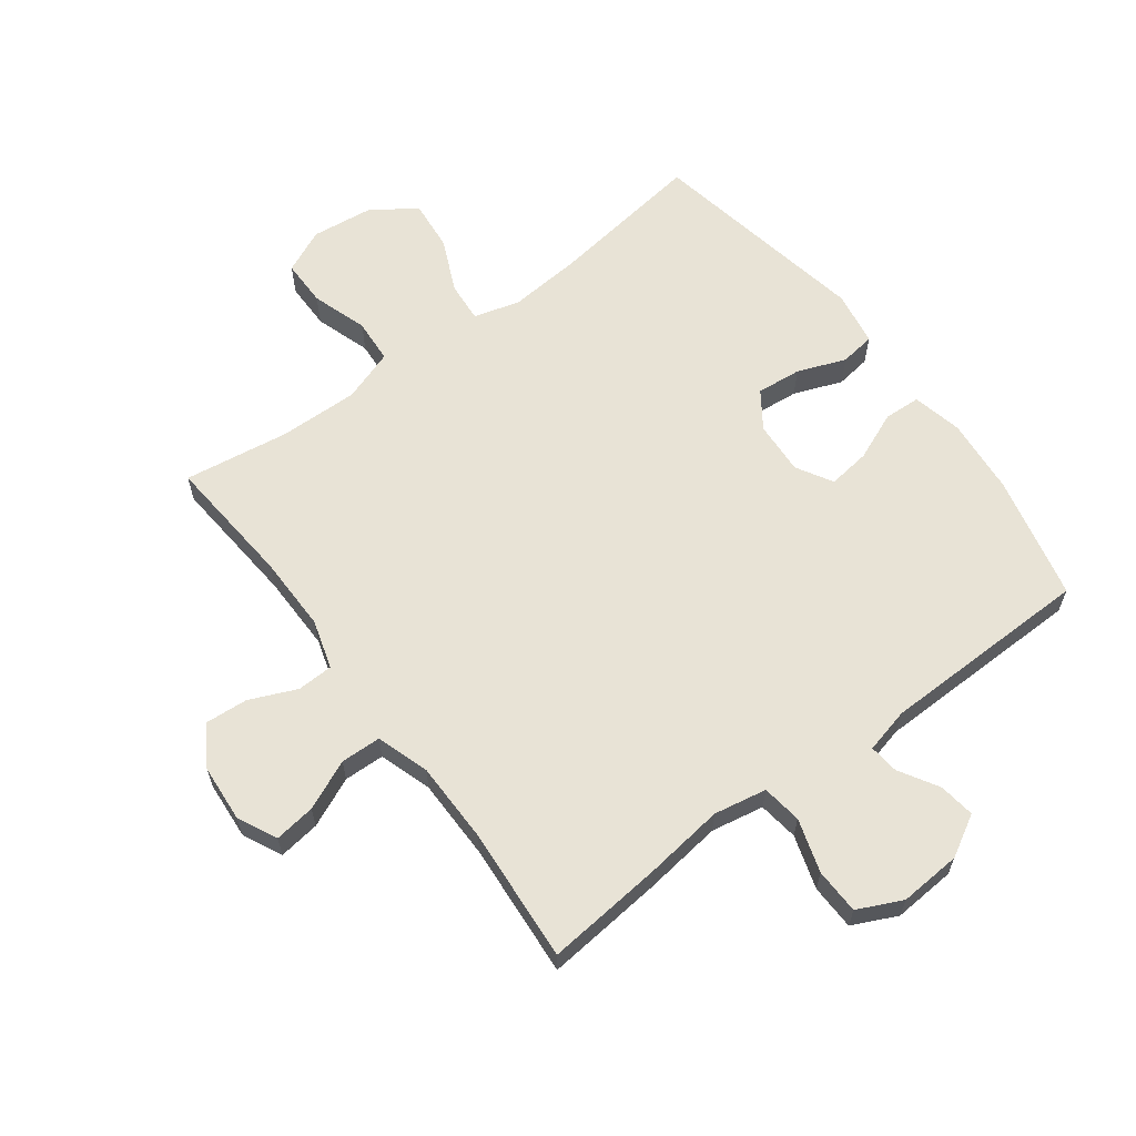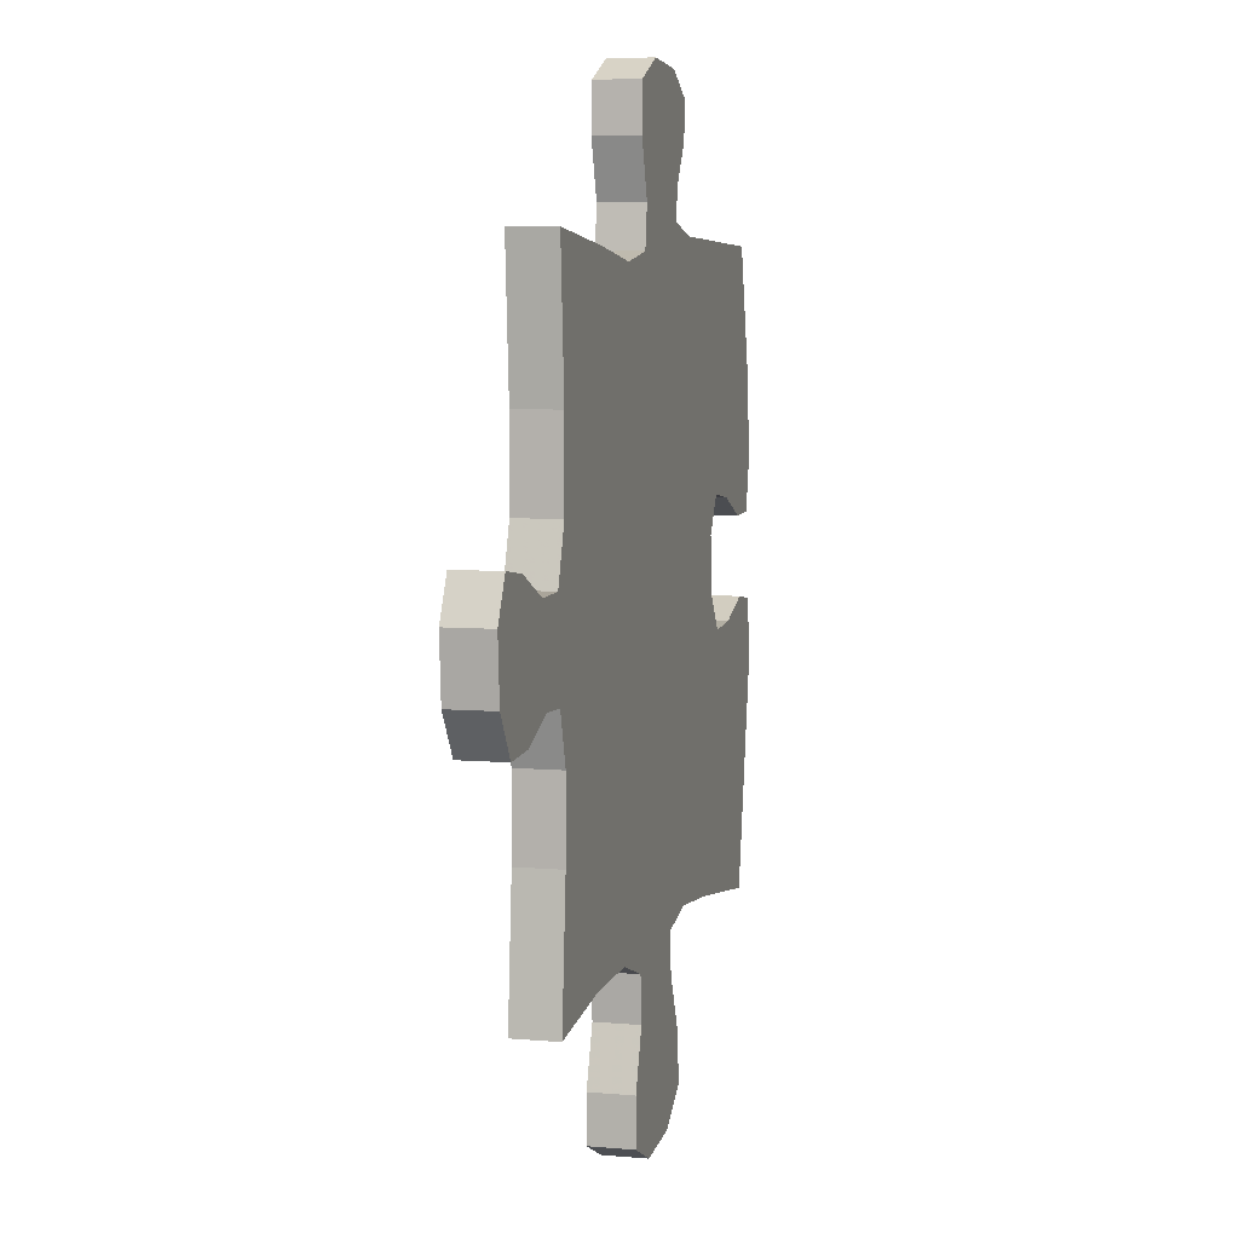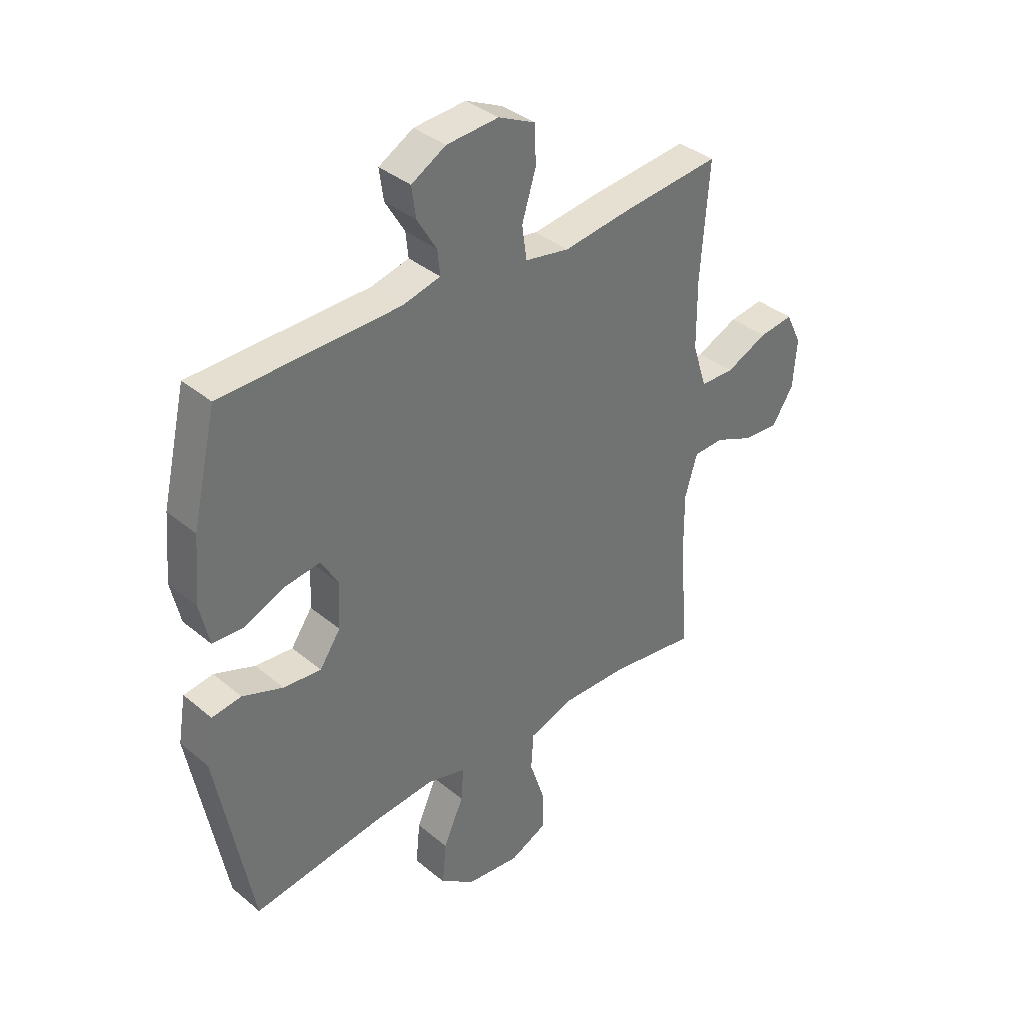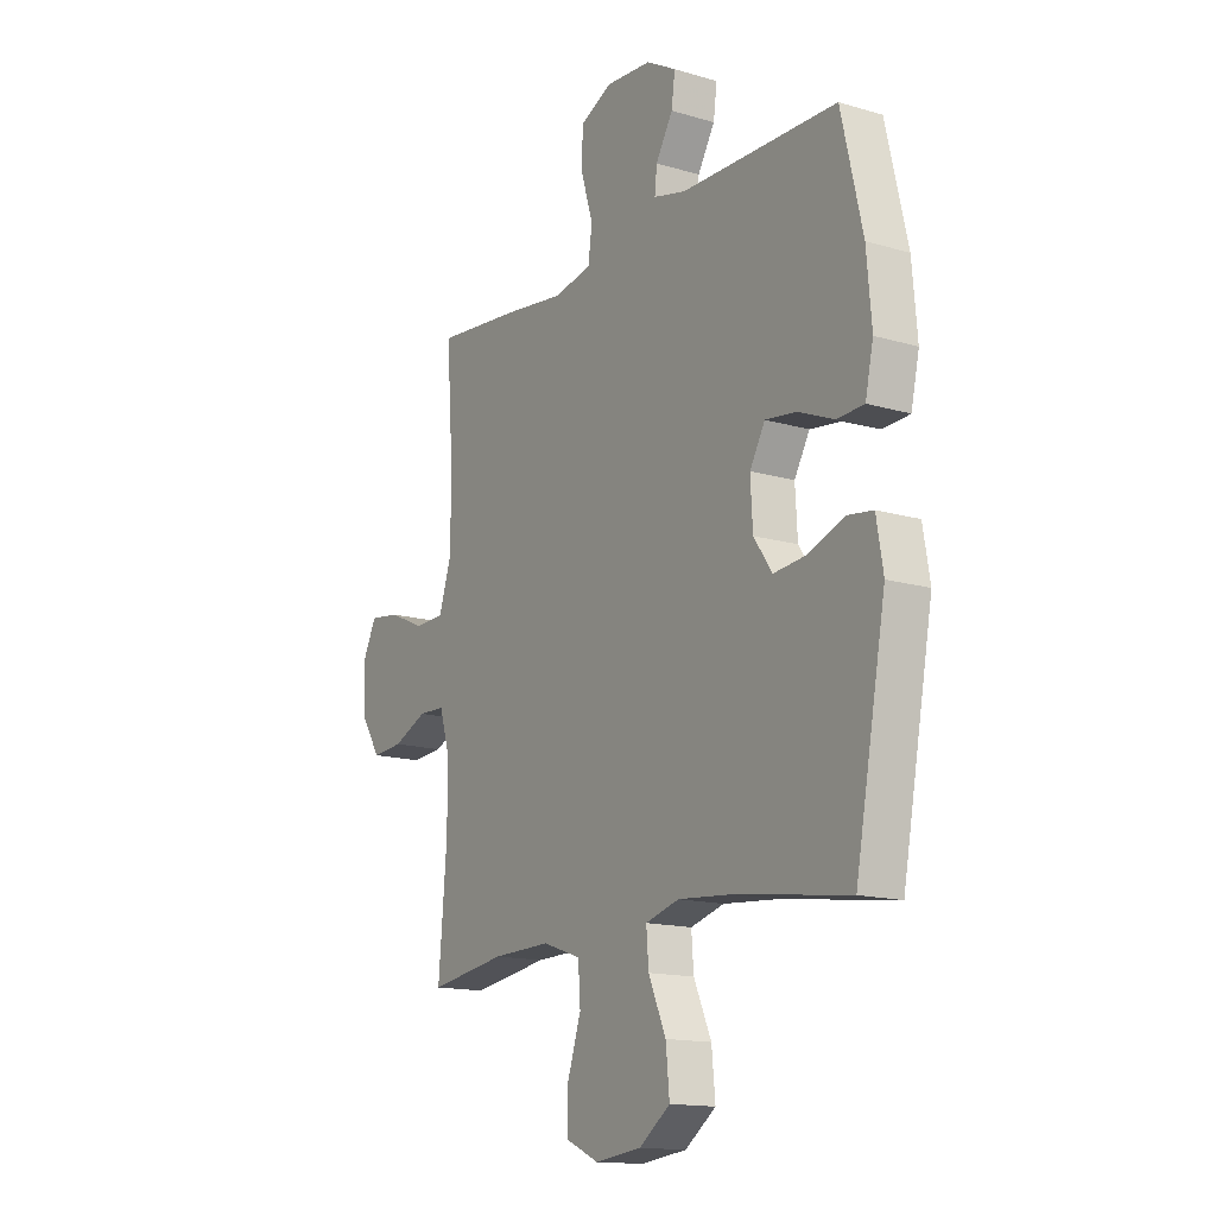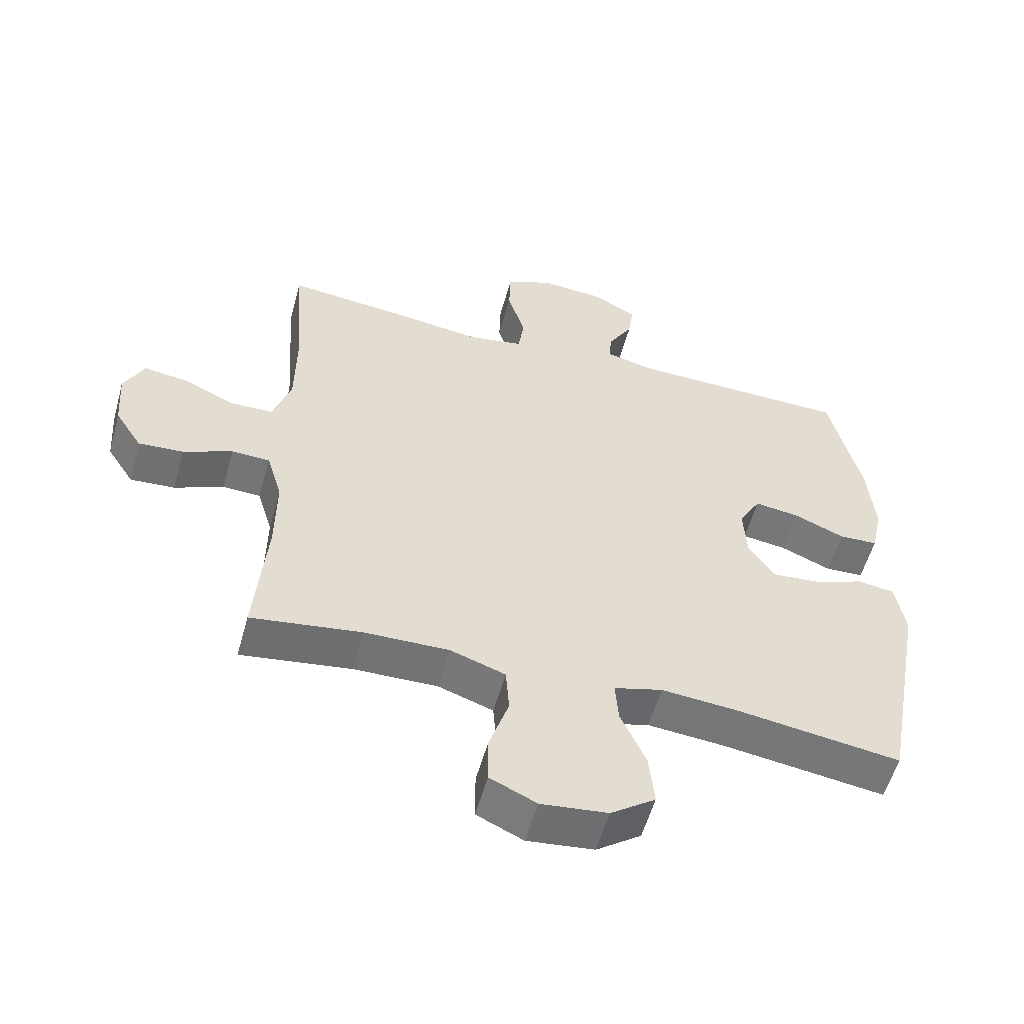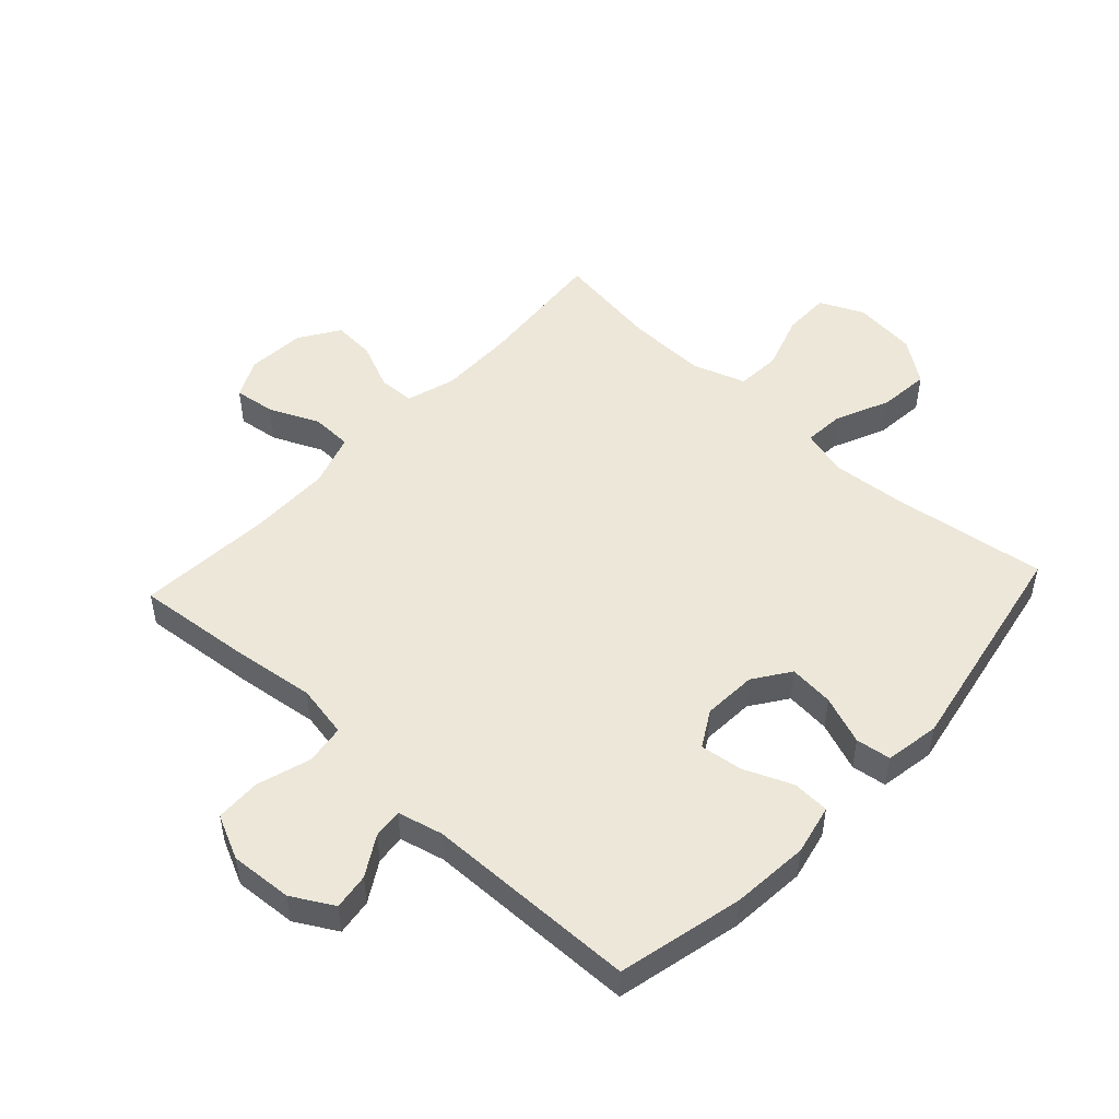
<metadata>
{"format":"obj","ext":"obj","renderer":"f3d","projection":"perspective","resolution":1024,"background":"white","views":[{"elev":62.5,"azim":-36.7,"up":"+Y"},{"elev":6.0,"azim":-75.0,"up":"+Z"},{"elev":37.1,"azim":136.8,"up":"+Z"},{"elev":-14.9,"azim":57.7,"up":"+Z"},{"elev":-56.1,"azim":-15.5,"up":"+Z"},{"elev":50.1,"azim":42.8,"up":"+Y"}]}
</metadata>
<code>
v 0.5 0.07 -0.5
v 0.248 0.07 -0.465
v 0.128 0.07 -0.455
v 0.053 0.07 -0.476
v 0.058 0.07 -0.541
v 0.097 0.07 -0.629
v 0.105 0.07 -0.711
v 0.036 0.07 -0.761
v -0.067 0.07 -0.773
v -0.139 0.07 -0.74
v -0.139 0.07 -0.664
v -0.109 0.07 -0.573
v -0.114 0.07 -0.501
v -0.199 0.07 -0.472
v -0.329 0.07 -0.475
v -0.5 0.07 -0.5
v -0.482 0.07 -0.287
v -0.481 0.07 -0.163
v -0.505 0.07 -0.083
v -0.564 0.07 -0.081
v -0.64 0.07 -0.114
v -0.709 0.07 -0.119
v -0.751 0.07 -0.054
v -0.758 0.07 0.041
v -0.727 0.07 0.104
v -0.66 0.07 0.095
v -0.579 0.07 0.059
v -0.513 0.07 0.061
v -0.485 0.07 0.147
v -0.484 0.07 0.28
v -0.5 0.07 0.5
v -0.308 0.07 0.481
v -0.178 0.07 0.464
v -0.092 0.07 0.48
v -0.083 0.07 0.545
v -0.11 0.07 0.632
v -0.108 0.07 0.706
v -0.036 0.07 0.74
v 0.065 0.07 0.733
v 0.132 0.07 0.695
v 0.124 0.07 0.636
v 0.086 0.07 0.572
v 0.081 0.07 0.524
v 0.154 0.07 0.506
v 0.5 0.07 0.5
v 0.547 0.07 0.297
v 0.558 0.07 0.171
v 0.54 0.07 0.09
v 0.48 0.07 0.087
v 0.401 0.07 0.12
v 0.332 0.07 0.129
v 0.298 0.07 0.07
v 0.303 0.07 -0.017
v 0.344 0.07 -0.076
v 0.417 0.07 -0.069
v 0.496 0.07 -0.039
v 0.553 0.07 -0.047
v 0.568 0.07 -0.136
v 0.5 0 -0.5
v 0.248 0 -0.465
v 0.128 0 -0.455
v 0.053 0 -0.476
v 0.058 0 -0.541
v 0.097 0 -0.629
v 0.105 0 -0.711
v 0.036 0 -0.761
v -0.067 0 -0.773
v -0.139 0 -0.74
v -0.139 0 -0.664
v -0.109 0 -0.573
v -0.114 0 -0.501
v -0.199 0 -0.472
v -0.329 0 -0.475
v -0.5 0 -0.5
v -0.482 0 -0.287
v -0.481 0 -0.163
v -0.505 0 -0.083
v -0.564 0 -0.081
v -0.64 0 -0.114
v -0.709 0 -0.119
v -0.751 0 -0.054
v -0.758 0 0.041
v -0.727 0 0.104
v -0.66 0 0.095
v -0.579 0 0.059
v -0.513 0 0.061
v -0.485 0 0.147
v -0.484 0 0.28
v -0.5 0 0.5
v -0.308 0 0.481
v -0.178 0 0.464
v -0.092 0 0.48
v -0.083 0 0.545
v -0.11 0 0.632
v -0.108 0 0.706
v -0.036 0 0.74
v 0.065 0 0.733
v 0.132 0 0.695
v 0.124 0 0.636
v 0.086 0 0.572
v 0.081 0 0.524
v 0.154 0 0.506
v 0.5 0 0.5
v 0.547 0 0.297
v 0.558 0 0.171
v 0.54 0 0.09
v 0.48 0 0.087
v 0.401 0 0.12
v 0.332 0 0.129
v 0.298 0 0.07
v 0.303 0 -0.017
v 0.344 0 -0.076
v 0.417 0 -0.069
v 0.496 0 -0.039
v 0.553 0 -0.047
v 0.568 0 -0.136
f 58 1 2
f 57 58 2
f 56 57 2
f 55 56 2
f 54 55 2 3
f 53 54 3 4
f 52 53 4
f 48 49 50
f 47 48 50
f 46 47 50
f 45 46 50
f 44 45 50
f 43 44 50 51
f 40 41 42
f 39 40 42
f 38 39 42
f 37 38 42
f 36 37 42
f 35 36 42
f 34 35 42 43
f 30 31 32 33
f 29 30 33 34
f 43 51 52
f 34 43 52
f 29 34 52
f 28 29 52
f 25 26 27
f 24 25 27
f 23 24 27
f 22 23 27
f 21 22 27
f 20 21 27
f 15 16 17
f 14 15 17 18
f 13 14 18 19
f 10 11 12
f 9 10 12
f 8 9 12
f 7 8 12
f 6 7 12
f 5 6 12
f 4 5 12 13
f 52 4 13 19
f 27 28 52
f 20 27 52
f 19 20 52
f 60 59 116
f 60 116 115
f 60 115 114
f 60 114 113
f 61 60 113 112
f 62 61 112 111
f 62 111 110
f 108 107 106
f 108 106 105
f 108 105 104
f 108 104 103
f 108 103 102
f 109 108 102 101
f 100 99 98
f 100 98 97
f 100 97 96
f 100 96 95
f 100 95 94
f 100 94 93
f 101 100 93 92
f 91 90 89 88
f 92 91 88 87
f 110 109 101
f 110 101 92
f 110 92 87
f 110 87 86
f 85 84 83
f 85 83 82
f 85 82 81
f 85 81 80
f 85 80 79
f 85 79 78
f 75 74 73
f 76 75 73 72
f 77 76 72 71
f 70 69 68
f 70 68 67
f 70 67 66
f 70 66 65
f 70 65 64
f 70 64 63
f 71 70 63 62
f 77 71 62 110
f 110 86 85
f 110 85 78
f 110 78 77
f 1 59 60 2
f 2 60 61 3
f 3 61 62 4
f 4 62 63 5
f 5 63 64 6
f 6 64 65 7
f 7 65 66 8
f 8 66 67 9
f 9 67 68 10
f 10 68 69 11
f 11 69 70 12
f 12 70 71 13
f 13 71 72 14
f 14 72 73 15
f 15 73 74 16
f 16 74 75 17
f 17 75 76 18
f 18 76 77 19
f 19 77 78 20
f 20 78 79 21
f 21 79 80 22
f 22 80 81 23
f 23 81 82 24
f 24 82 83 25
f 25 83 84 26
f 26 84 85 27
f 27 85 86 28
f 28 86 87 29
f 29 87 88 30
f 30 88 89 31
f 31 89 90 32
f 32 90 91 33
f 33 91 92 34
f 34 92 93 35
f 35 93 94 36
f 36 94 95 37
f 37 95 96 38
f 38 96 97 39
f 39 97 98 40
f 40 98 99 41
f 41 99 100 42
f 42 100 101 43
f 43 101 102 44
f 44 102 103 45
f 45 103 104 46
f 46 104 105 47
f 47 105 106 48
f 48 106 107 49
f 49 107 108 50
f 50 108 109 51
f 51 109 110 52
f 52 110 111 53
f 53 111 112 54
f 54 112 113 55
f 55 113 114 56
f 56 114 115 57
f 57 115 116 58
f 58 116 59 1

</code>
